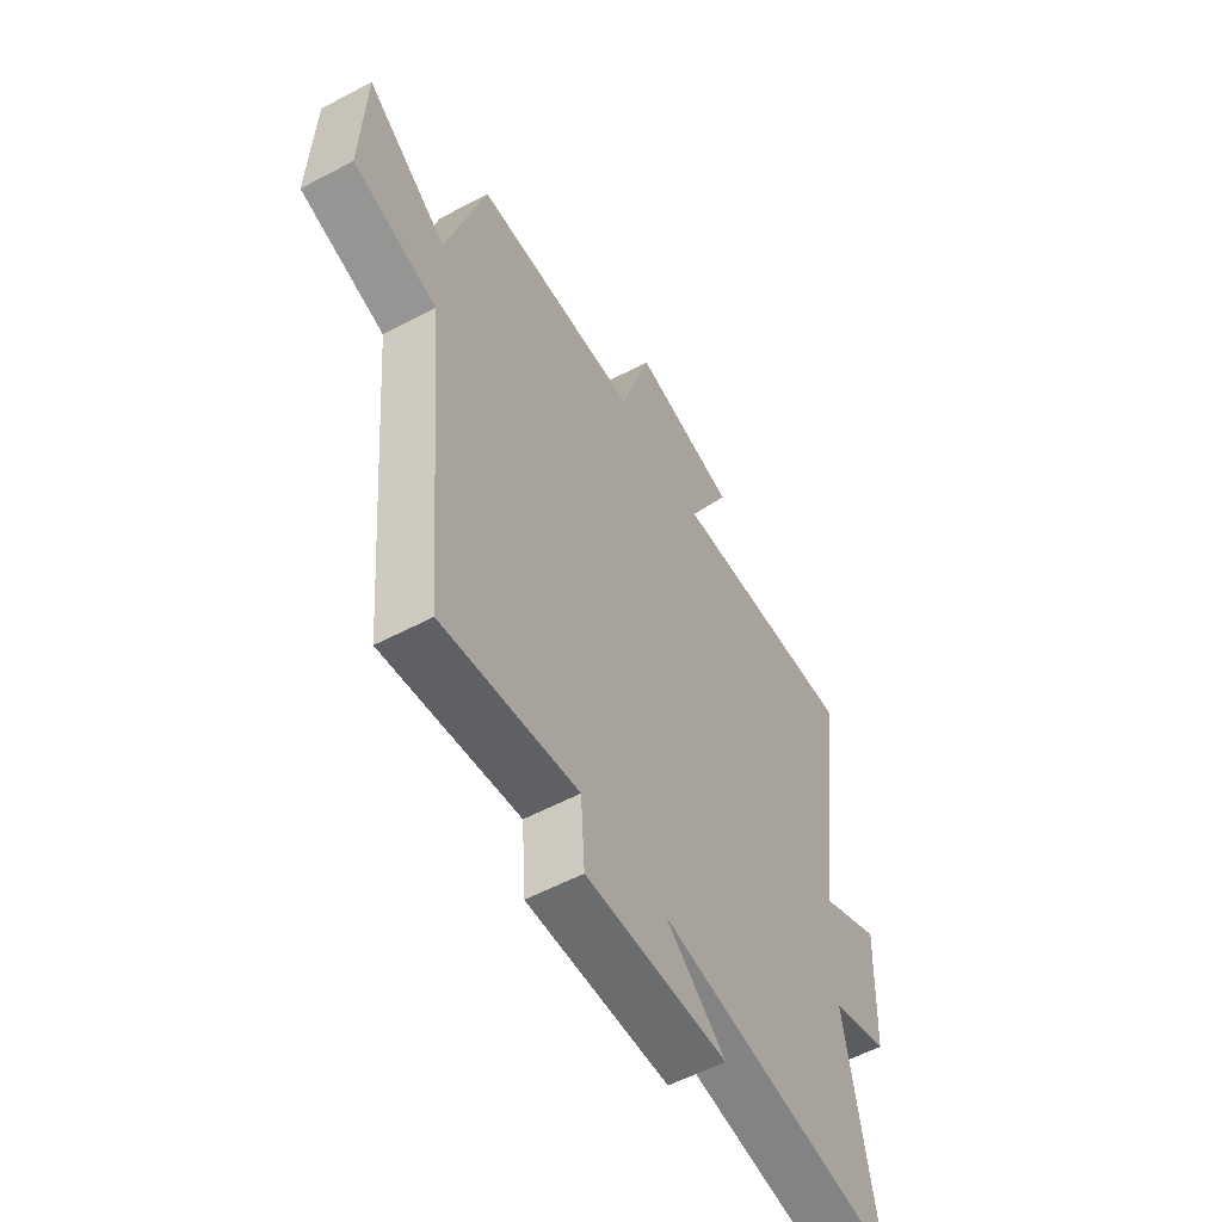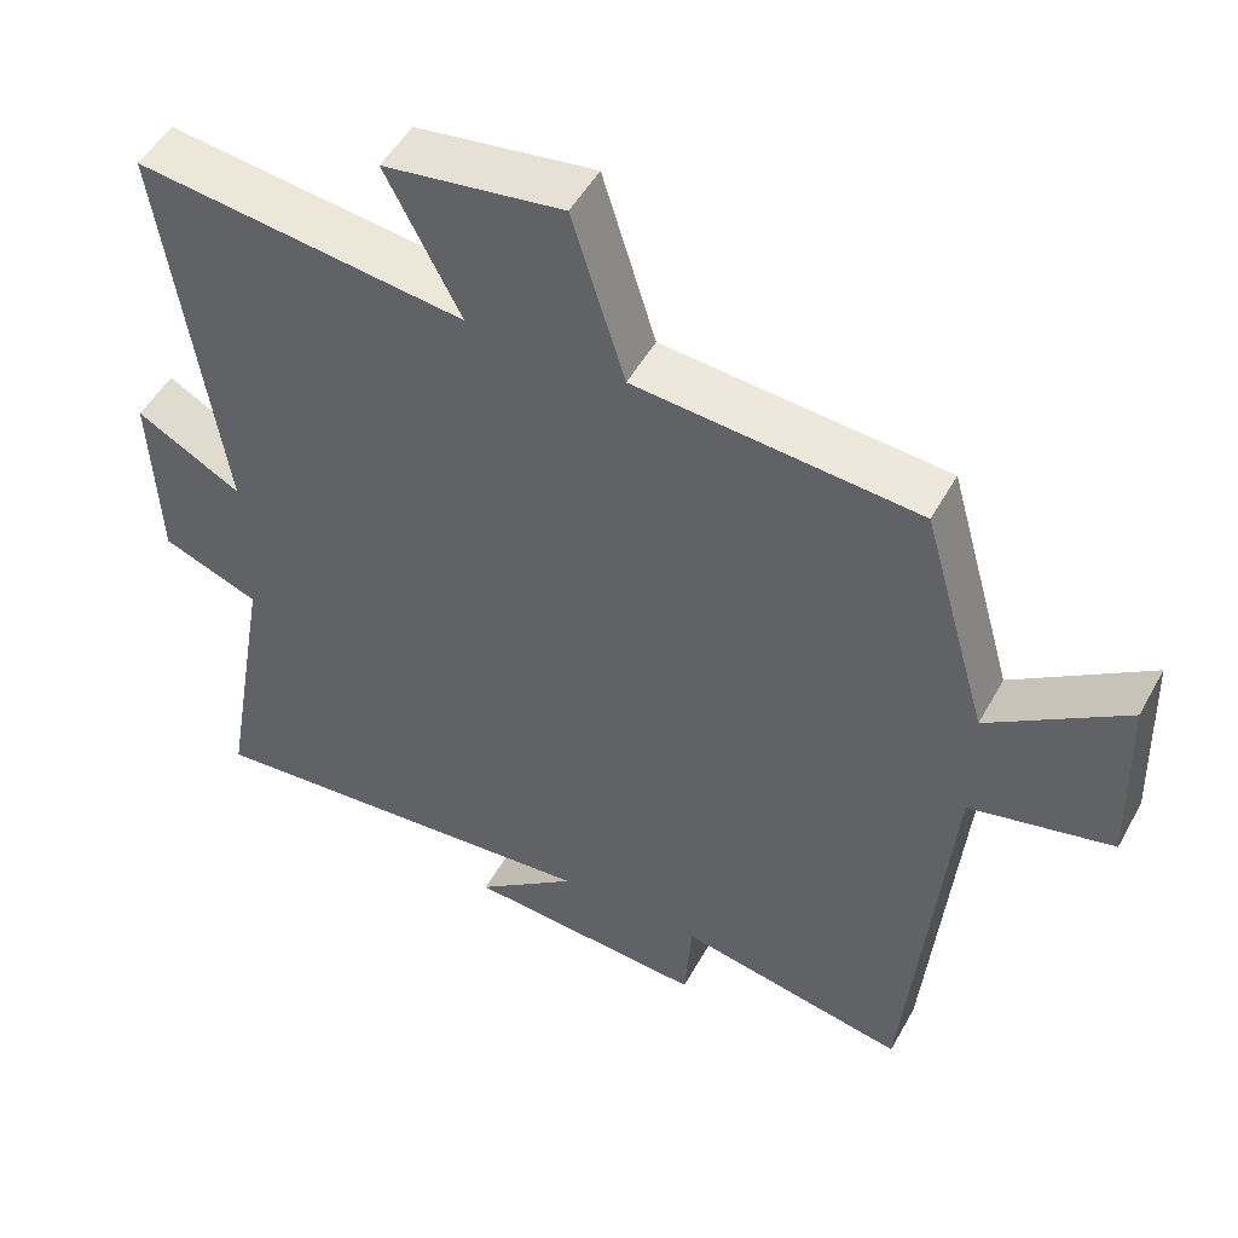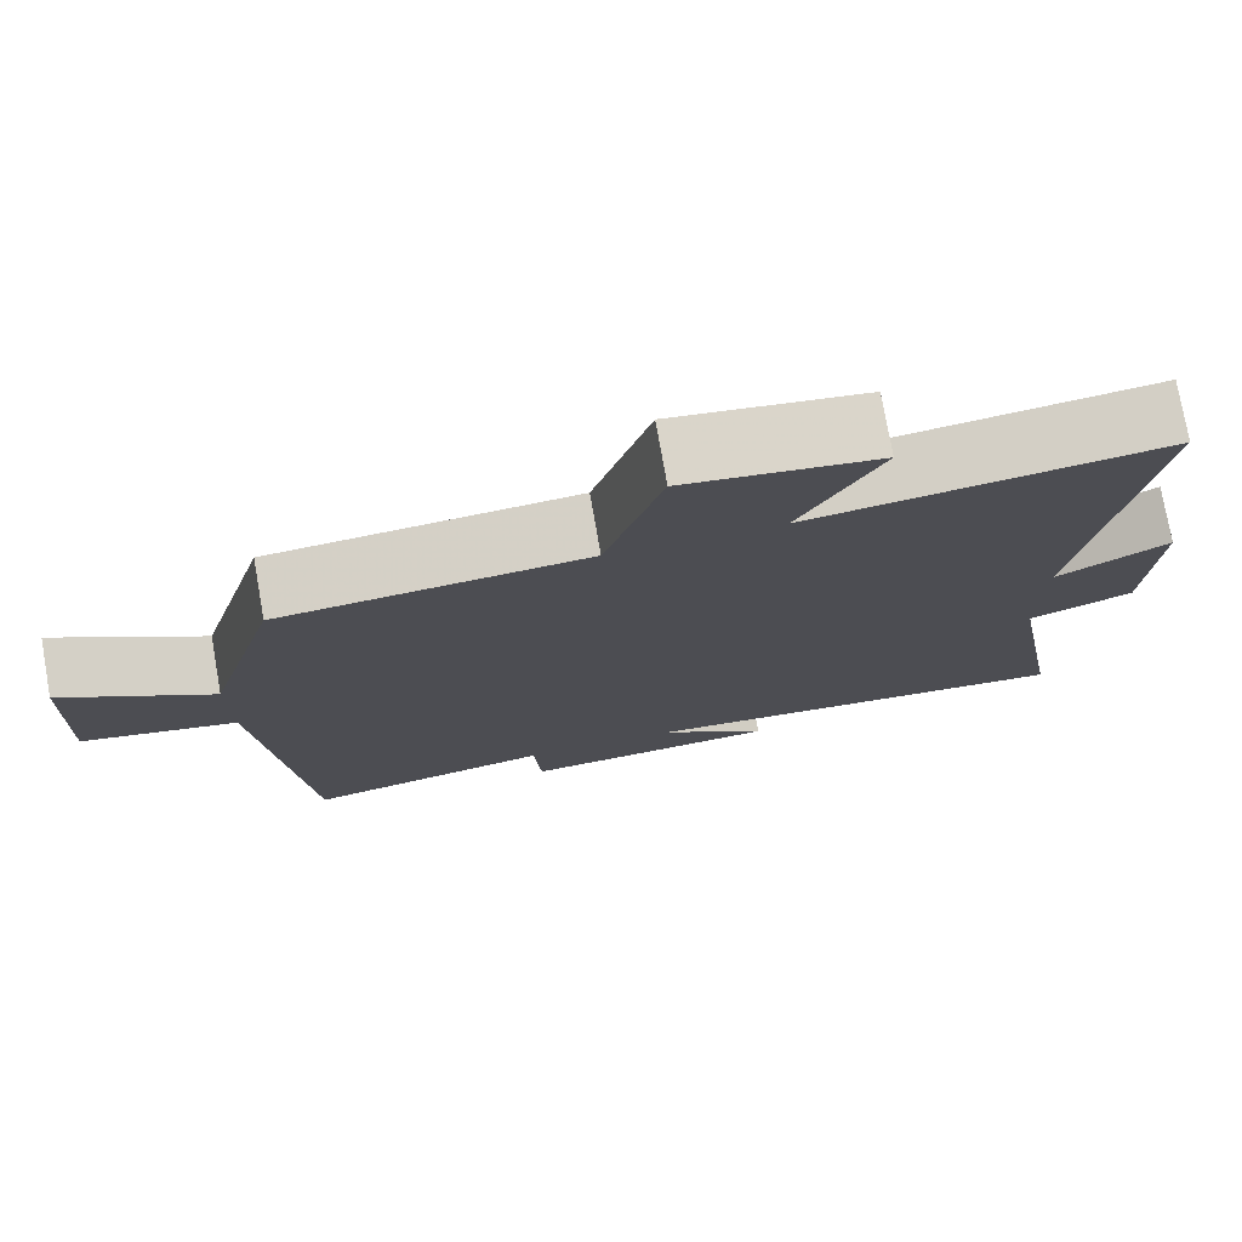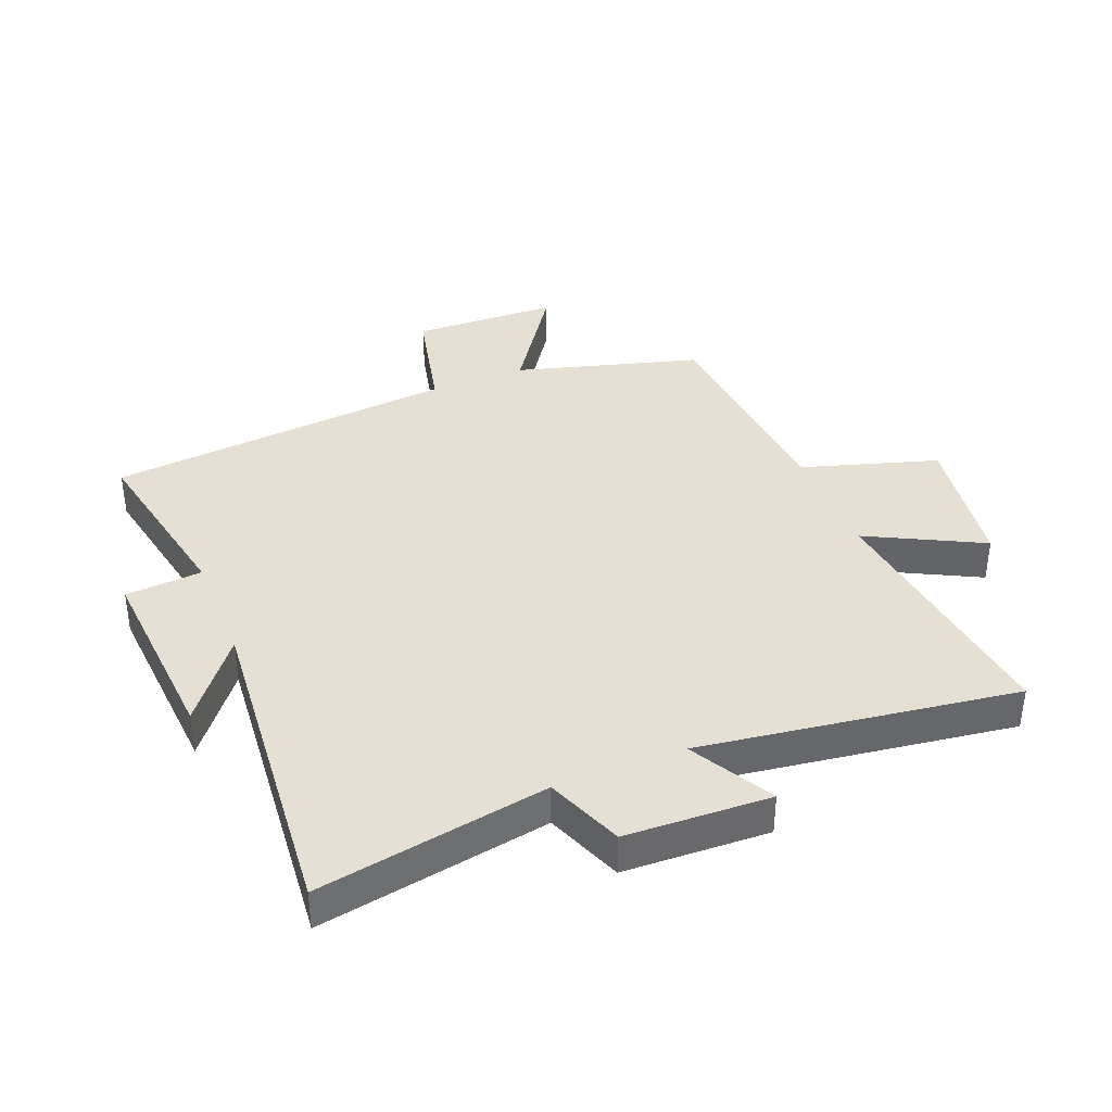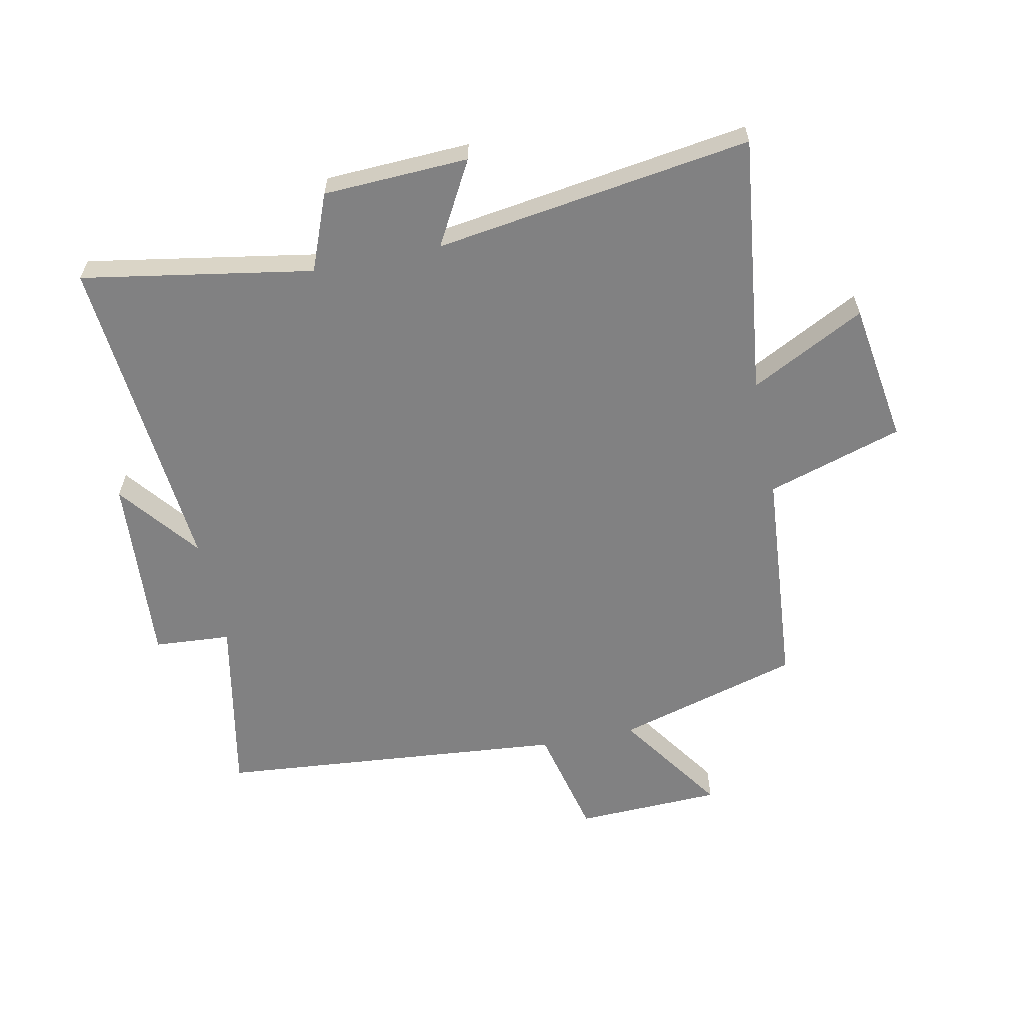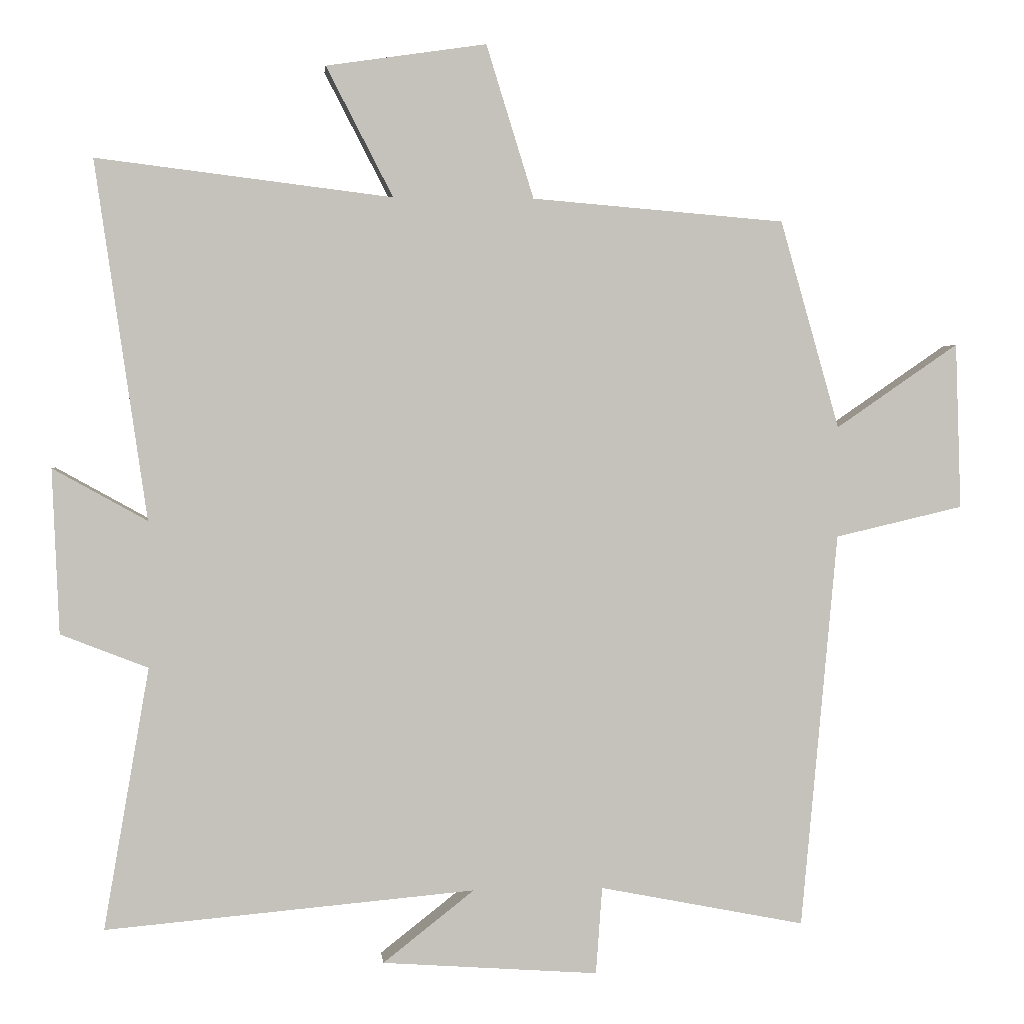
<metadata>
{"format":"obj","ext":"obj","renderer":"f3d","projection":"perspective","resolution":1024,"background":"white","views":[{"elev":-56.9,"azim":118.8,"up":"+Z"},{"elev":50.2,"azim":28.1,"up":"+Z"},{"elev":76.3,"azim":170.0,"up":"+Z"},{"elev":38.2,"azim":-112.0,"up":"+Y"},{"elev":-60.5,"azim":-78.3,"up":"+Y"},{"elev":2.0,"azim":-5.8,"up":"+Z"}]}
</metadata>
<code>
v 0.448 0.07 -0.558
v 0.153 0.07 -0.5
v 0.144 0.07 -0.625
v -0.166 0.07 -0.603
v -0.035 0.07 -0.5
v -0.565 0.07 -0.547
v -0.5 0.07 -0.172
v -0.625 0.07 -0.123
v -0.635 0.07 0.113
v -0.5 0.07 0.038
v -0.574 0.07 0.552
v -0.15 0.07 0.5
v -0.246 0.07 0.686
v -0.016 0.07 0.72
v 0.052 0.07 0.5
v 0.415 0.07 0.47
v 0.5 0.07 0.171
v 0.676 0.07 0.292
v 0.684 0.07 0.054
v 0.5 0.07 0.011
v 0.448 0 -0.558
v 0.153 0 -0.5
v 0.144 0 -0.625
v -0.166 0 -0.603
v -0.035 0 -0.5
v -0.565 0 -0.547
v -0.5 0 -0.172
v -0.625 0 -0.123
v -0.635 0 0.113
v -0.5 0 0.038
v -0.574 0 0.552
v -0.15 0 0.5
v -0.246 0 0.686
v -0.016 0 0.72
v 0.052 0 0.5
v 0.415 0 0.47
v 0.5 0 0.171
v 0.676 0 0.292
v 0.684 0 0.054
v 0.5 0 0.011
f 17 18 19 20
f 15 16 17 20
f 15 20 1 2
f 12 13 14 15
f 12 15 2 3
f 10 11 12 3
f 7 8 9 10
f 7 10 3
f 5 6 7
f 5 7 3
f 3 4 5
f 40 39 38 37
f 40 37 36 35
f 22 21 40 35
f 35 34 33 32
f 23 22 35 32
f 23 32 31 30
f 30 29 28 27
f 23 30 27
f 27 26 25
f 23 27 25
f 25 24 23
f 1 21 22 2
f 2 22 23 3
f 3 23 24 4
f 4 24 25 5
f 5 25 26 6
f 6 26 27 7
f 7 27 28 8
f 8 28 29 9
f 9 29 30 10
f 10 30 31 11
f 11 31 32 12
f 12 32 33 13
f 13 33 34 14
f 14 34 35 15
f 15 35 36 16
f 16 36 37 17
f 17 37 38 18
f 18 38 39 19
f 19 39 40 20
f 20 40 21 1

</code>
